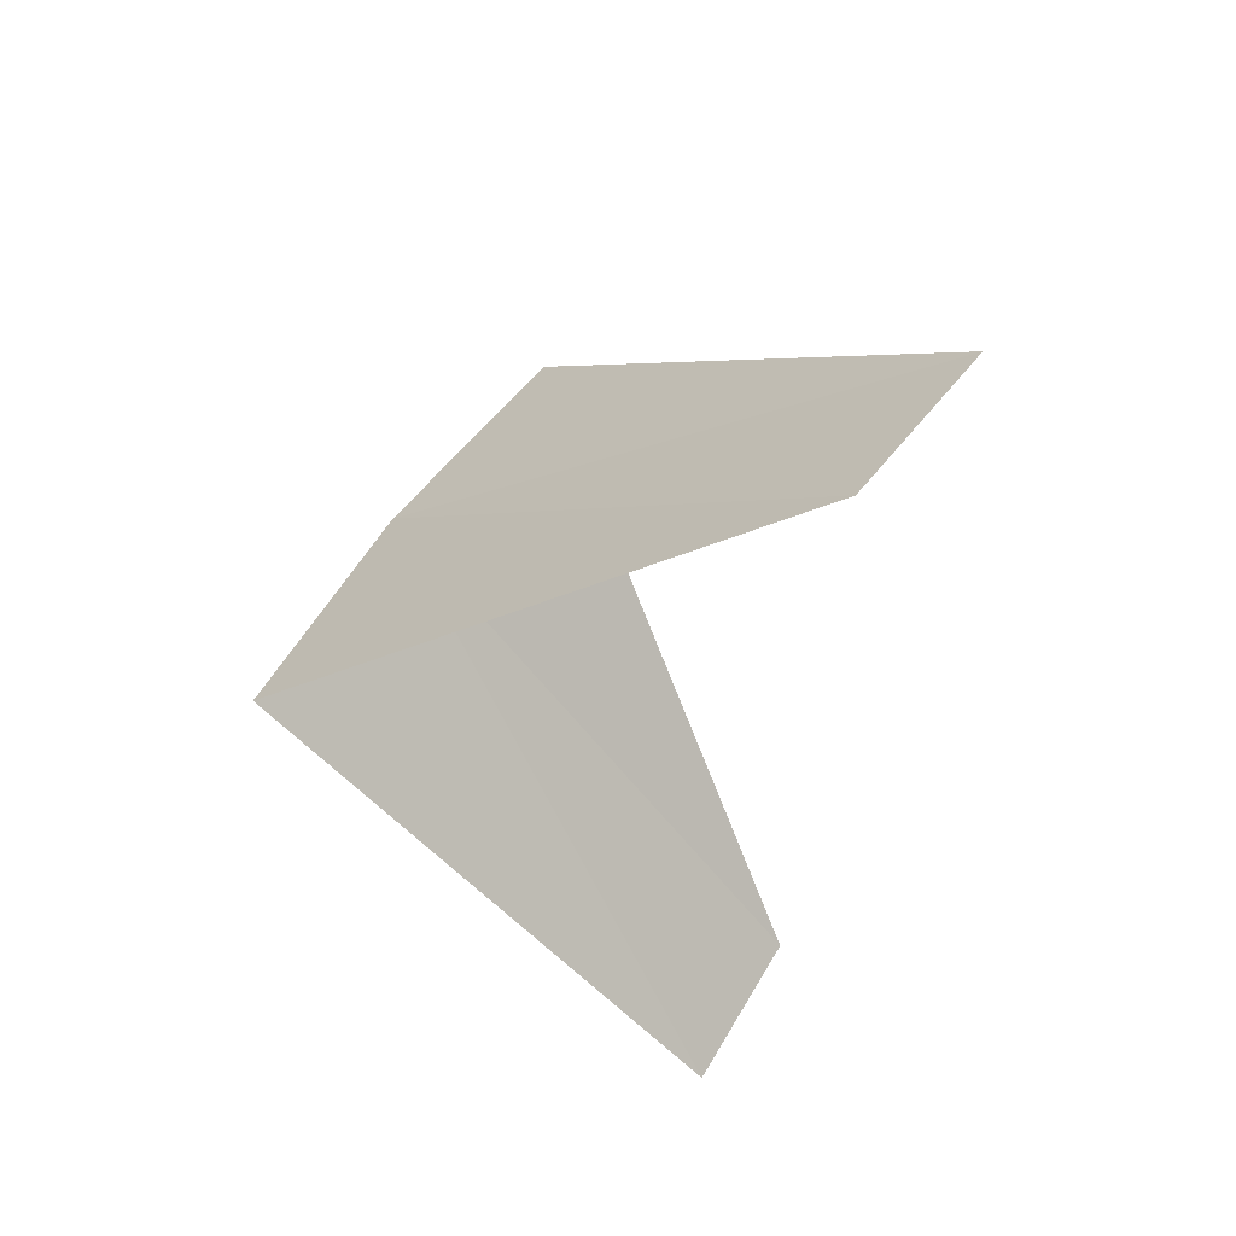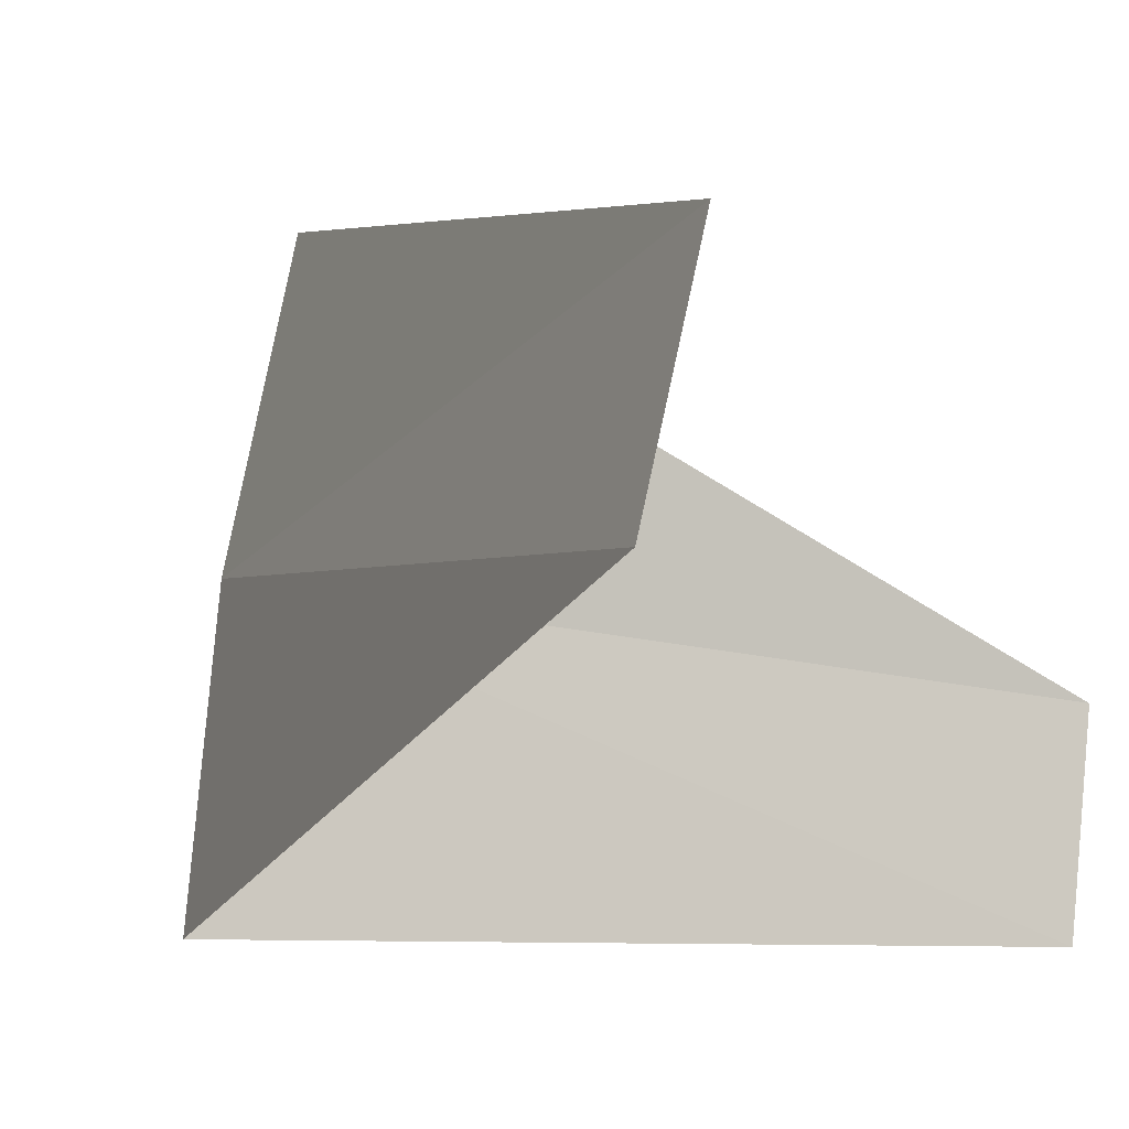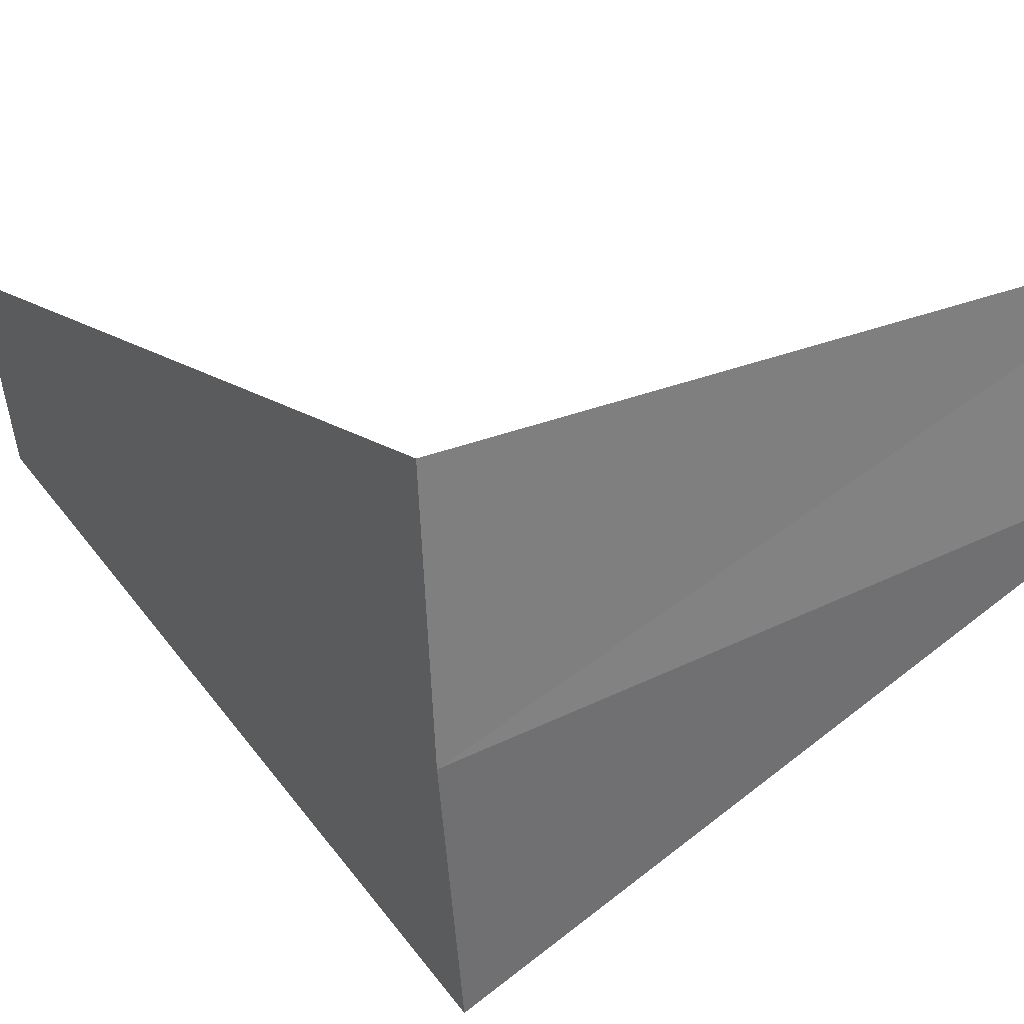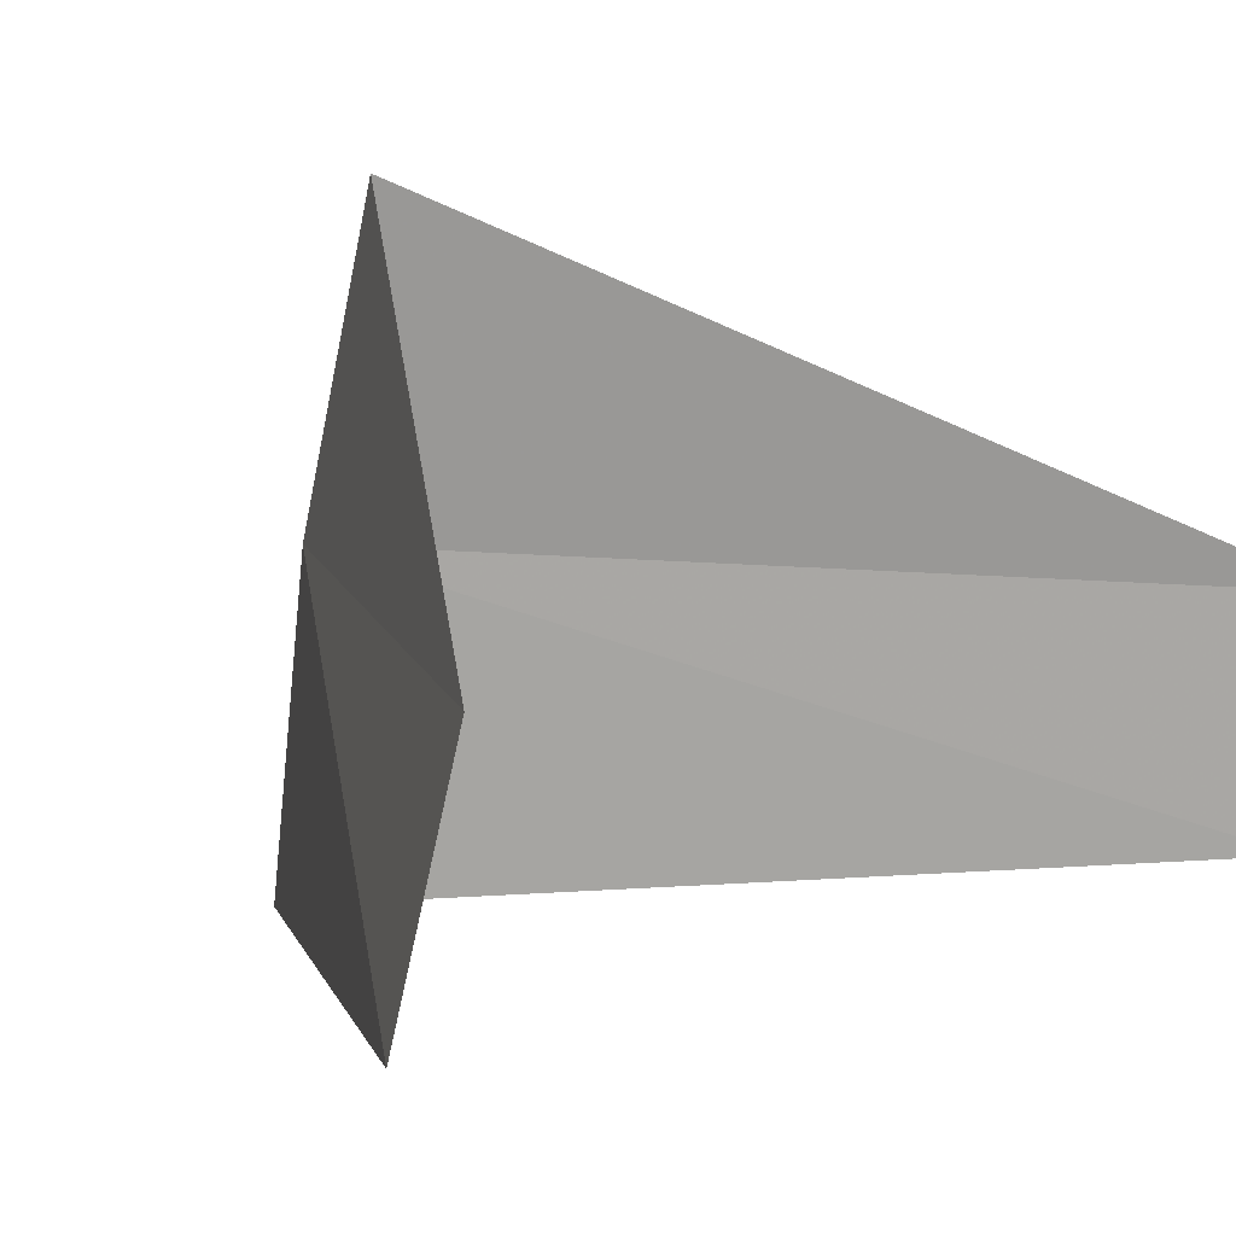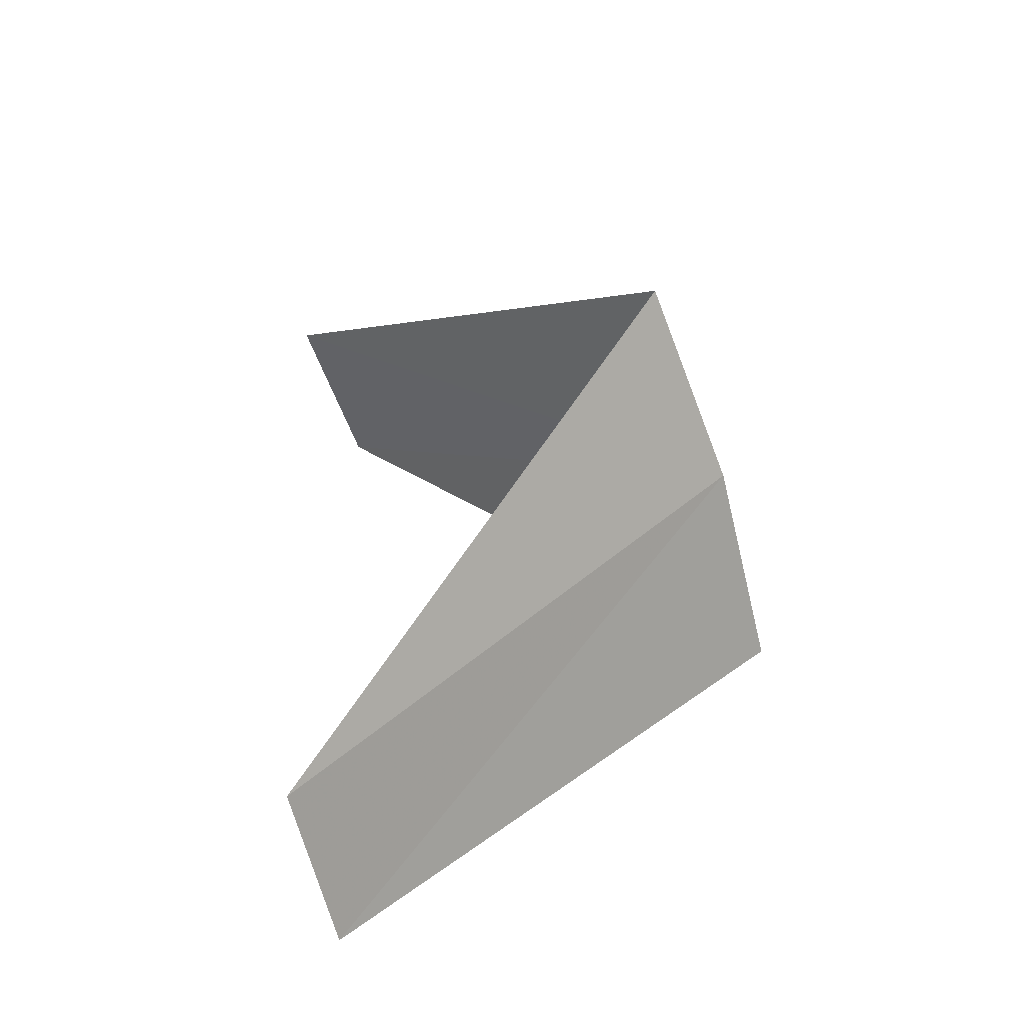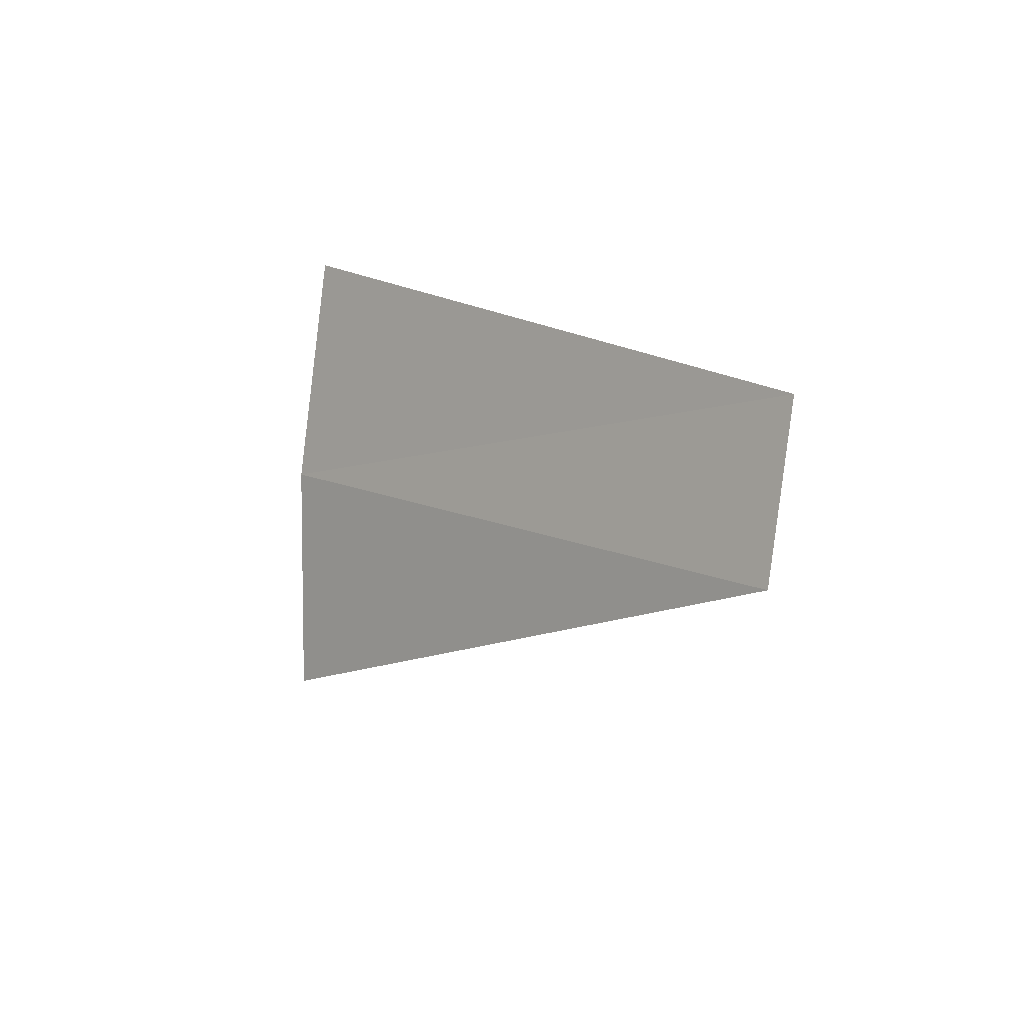
<metadata>
{"format":"obj","ext":"obj","renderer":"f3d","projection":"perspective","resolution":1024,"background":"white","views":[{"elev":61.7,"azim":26.2,"up":"+Z"},{"elev":-7.2,"azim":21.7,"up":"+Y"},{"elev":44.7,"azim":-78.5,"up":"+Y"},{"elev":17.3,"azim":37.2,"up":"+Y"},{"elev":-67.8,"azim":-169.9,"up":"+Z"},{"elev":-79.6,"azim":-10.7,"up":"+Z"}]}
</metadata>
<code>
v -3.968 0.5013 22.96
v -2.976 0.376 21.96
v -3.874 0.9948 22.92
v -3 0 22
v -4 0 23
v -2.906 0.7461 23.92
v -2.976 0.376 23.96
f 1 3 2
f 1 2 4
f 1 4 5
f 1 6 3
f 1 5 7
f 1 7 6

</code>
